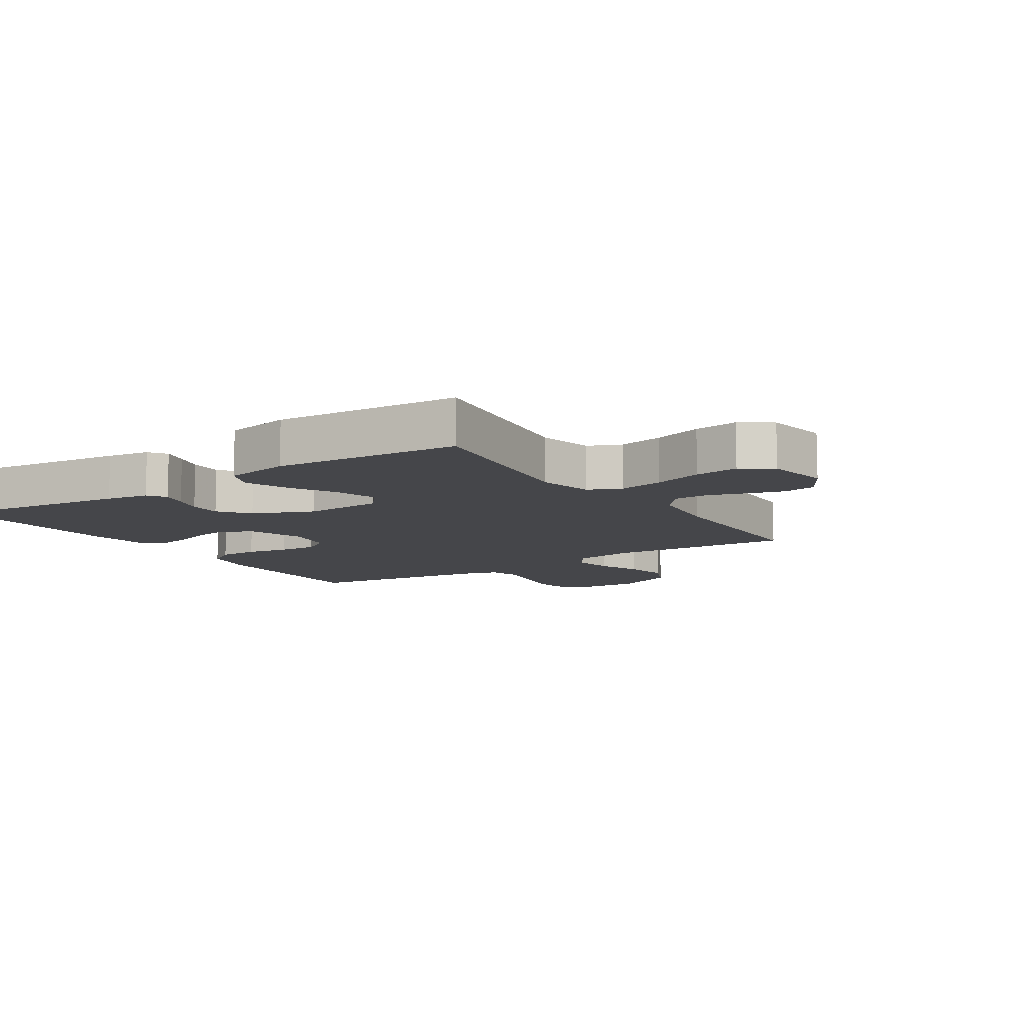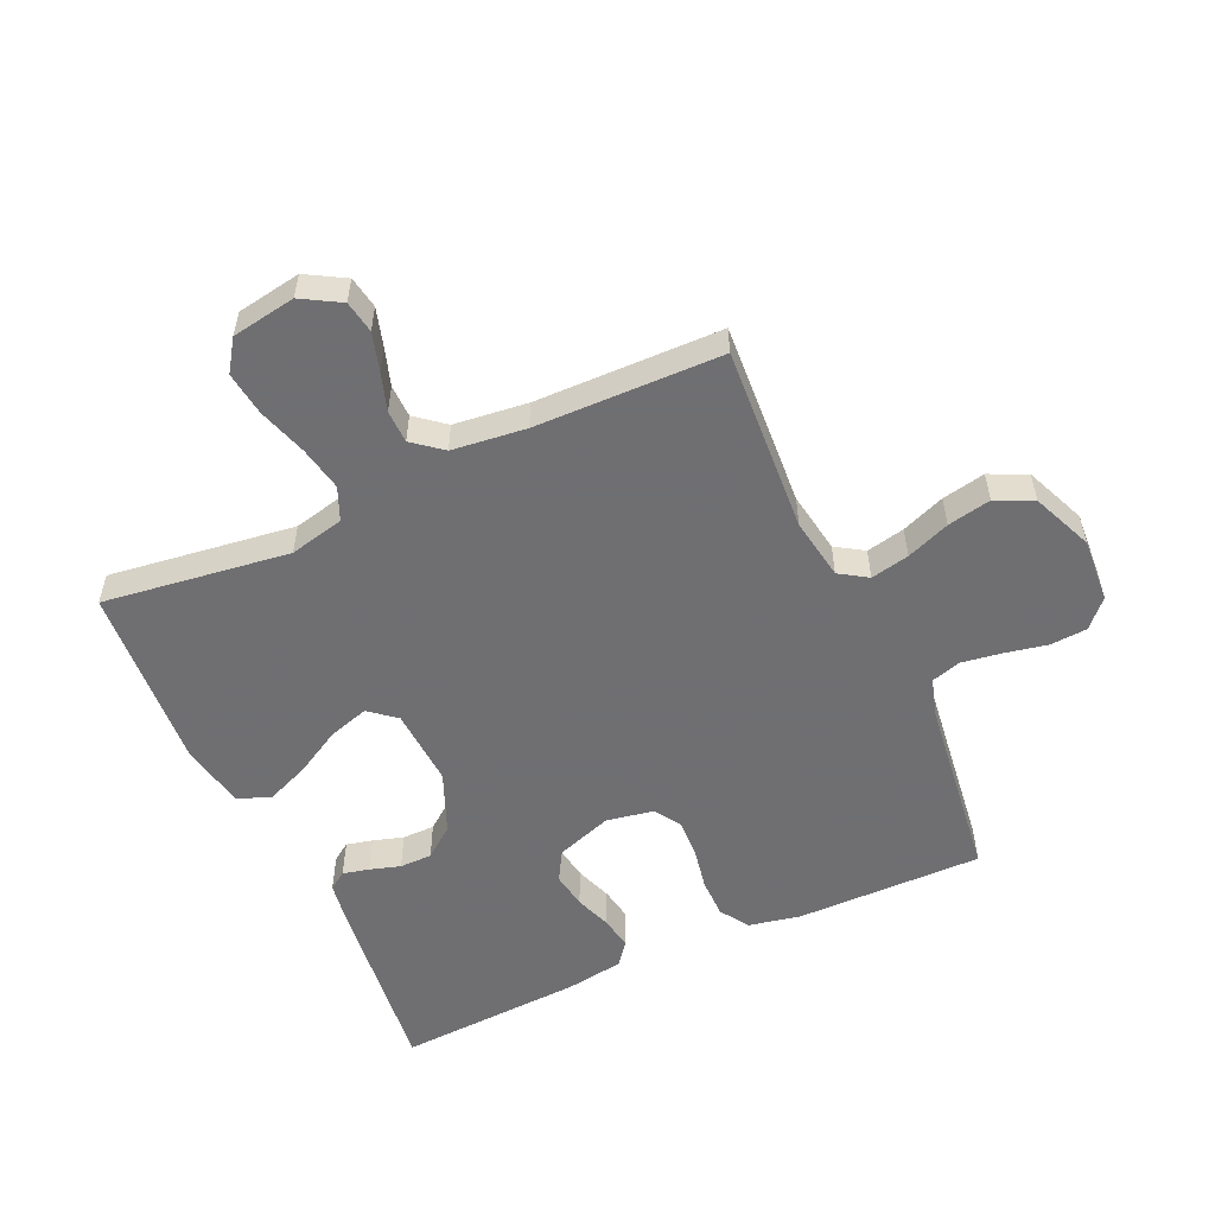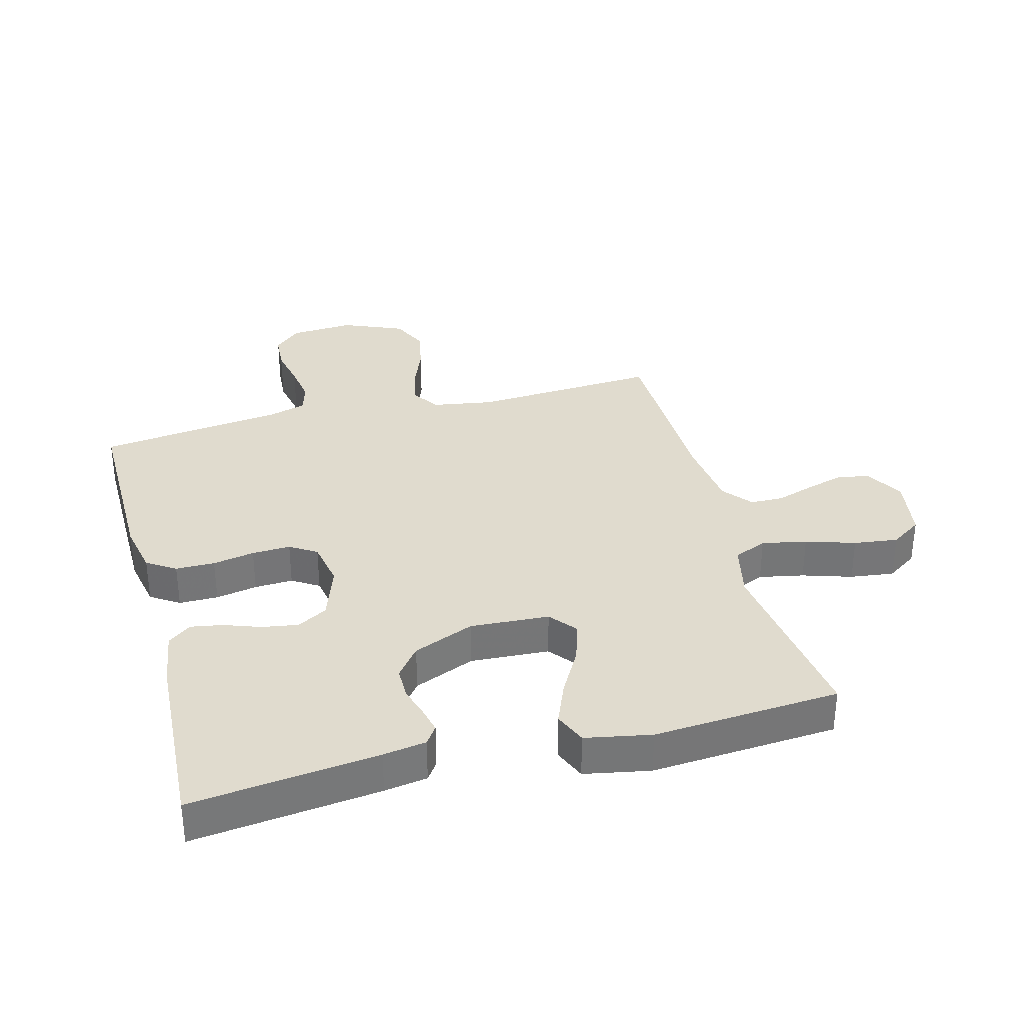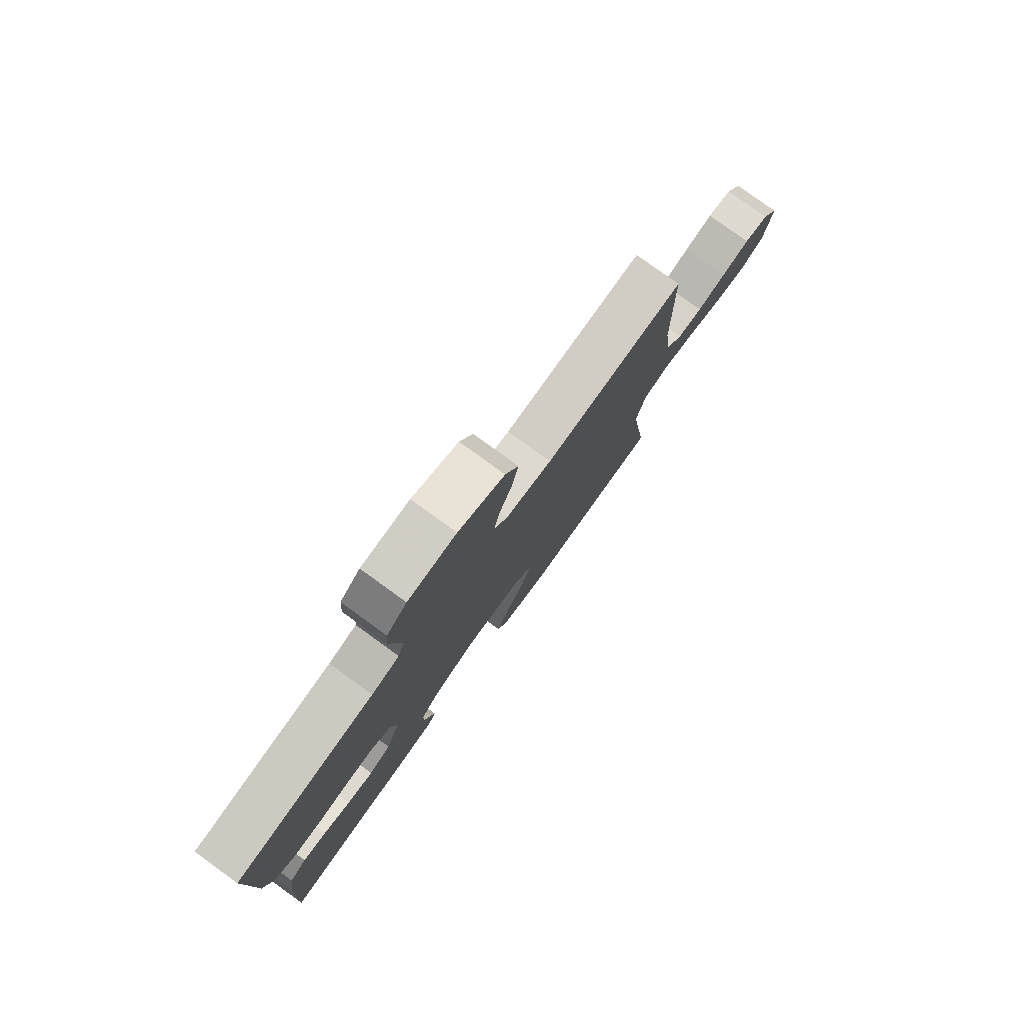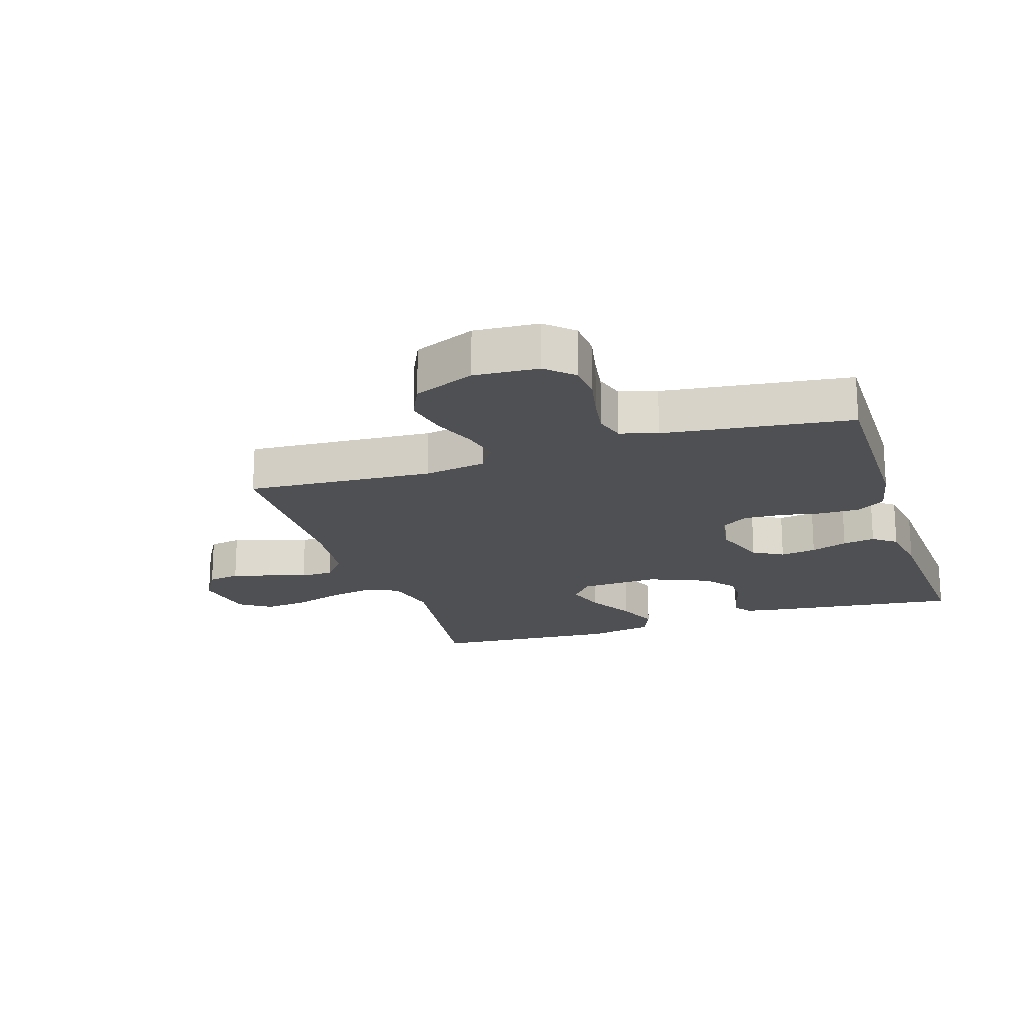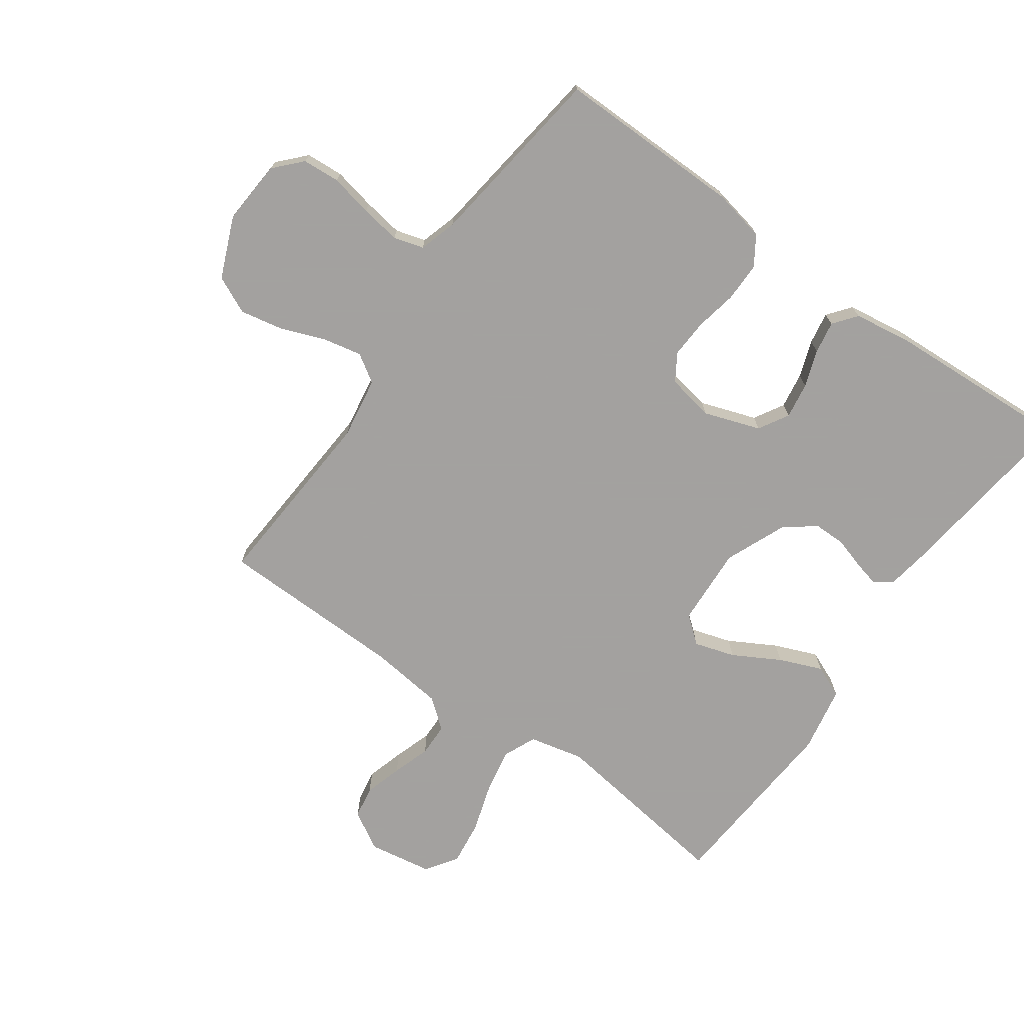
<metadata>
{"format":"obj","ext":"obj","renderer":"f3d","projection":"perspective","resolution":1024,"background":"white","views":[{"elev":-9.9,"azim":-146.7,"up":"+Y"},{"elev":-54.7,"azim":-65.4,"up":"+Y"},{"elev":33.6,"azim":165.3,"up":"+Y"},{"elev":79.6,"azim":125.9,"up":"+Z"},{"elev":-19.1,"azim":18.0,"up":"+Y"},{"elev":-72.3,"azim":54.6,"up":"+Y"}]}
</metadata>
<code>
v -0.5 0.07 0.5
v -0.2 0.07 0.48
v -0.101 0.07 0.496
v -0.072 0.07 0.541
v -0.085 0.07 0.603
v -0.112 0.07 0.673
v -0.126 0.07 0.743
v -0.098 0.07 0.803
v 0 0.07 0.844
v 0.103 0.07 0.837
v 0.146 0.07 0.797
v 0.15 0.07 0.737
v 0.136 0.07 0.669
v 0.126 0.07 0.605
v 0.14 0.07 0.557
v 0.2 0.07 0.539
v 0.5 0.07 0.5
v 0.497 0.07 0.2
v 0.48 0.07 0.117
v 0.434 0.07 0.087
v 0.371 0.07 0.087
v 0.304 0.07 0.1
v 0.242 0.07 0.103
v 0.199 0.07 0.076
v 0.185 0.07 0
v 0.216 0.07 -0.09
v 0.264 0.07 -0.118
v 0.322 0.07 -0.109
v 0.381 0.07 -0.088
v 0.433 0.07 -0.079
v 0.47 0.07 -0.108
v 0.484 0.07 -0.2
v 0.5 0.07 -0.5
v 0.2 0.07 -0.464
v 0.131 0.07 -0.453
v 0.111 0.07 -0.424
v 0.121 0.07 -0.382
v 0.136 0.07 -0.333
v 0.136 0.07 -0.281
v 0.098 0.07 -0.232
v 0 0.07 -0.191
v -0.127 0.07 -0.198
v -0.162 0.07 -0.241
v -0.142 0.07 -0.306
v -0.1 0.07 -0.381
v -0.072 0.07 -0.45
v -0.094 0.07 -0.502
v -0.2 0.07 -0.522
v -0.5 0.07 -0.5
v -0.459 0.07 -0.2
v -0.479 0.07 -0.112
v -0.532 0.07 -0.089
v -0.604 0.07 -0.103
v -0.683 0.07 -0.128
v -0.754 0.07 -0.137
v -0.804 0.07 -0.103
v -0.821 0.07 0
v -0.785 0.07 0.062
v -0.733 0.07 0.071
v -0.672 0.07 0.053
v -0.611 0.07 0.033
v -0.558 0.07 0.034
v -0.52 0.07 0.081
v -0.506 0.07 0.2
v -0.5 0 0.5
v -0.2 0 0.48
v -0.101 0 0.496
v -0.072 0 0.541
v -0.085 0 0.603
v -0.112 0 0.673
v -0.126 0 0.743
v -0.098 0 0.803
v 0 0 0.844
v 0.103 0 0.837
v 0.146 0 0.797
v 0.15 0 0.737
v 0.136 0 0.669
v 0.126 0 0.605
v 0.14 0 0.557
v 0.2 0 0.539
v 0.5 0 0.5
v 0.497 0 0.2
v 0.48 0 0.117
v 0.434 0 0.087
v 0.371 0 0.087
v 0.304 0 0.1
v 0.242 0 0.103
v 0.199 0 0.076
v 0.185 0 0
v 0.216 0 -0.09
v 0.264 0 -0.118
v 0.322 0 -0.109
v 0.381 0 -0.088
v 0.433 0 -0.079
v 0.47 0 -0.108
v 0.484 0 -0.2
v 0.5 0 -0.5
v 0.2 0 -0.464
v 0.131 0 -0.453
v 0.111 0 -0.424
v 0.121 0 -0.382
v 0.136 0 -0.333
v 0.136 0 -0.281
v 0.098 0 -0.232
v 0 0 -0.191
v -0.127 0 -0.198
v -0.162 0 -0.241
v -0.142 0 -0.306
v -0.1 0 -0.381
v -0.072 0 -0.45
v -0.094 0 -0.502
v -0.2 0 -0.522
v -0.5 0 -0.5
v -0.459 0 -0.2
v -0.479 0 -0.112
v -0.532 0 -0.089
v -0.604 0 -0.103
v -0.683 0 -0.128
v -0.754 0 -0.137
v -0.804 0 -0.103
v -0.821 0 0
v -0.785 0 0.062
v -0.733 0 0.071
v -0.672 0 0.053
v -0.611 0 0.033
v -0.558 0 0.034
v -0.52 0 0.081
v -0.506 0 0.2
f 58 59 60 61
f 56 57 58 61
f 56 61 62
f 53 54 55 56
f 52 53 56 62
f 51 52 62 63
f 47 48 49 50
f 44 45 46 47
f 43 44 47 50
f 42 43 50 51
f 35 36 37 38
f 33 34 35 38
f 33 38 39
f 32 33 39 40
f 28 29 30 31
f 27 28 31 32
f 19 20 21 22
f 19 22 23
f 16 17 18 19
f 15 16 19 23
f 14 15 23 24
f 10 11 12 13
f 10 13 14
f 9 10 14
f 5 6 7 8
f 4 5 8 9
f 64 1 2
f 64 2 3
f 63 64 3
f 41 42 51 63
f 41 63 3
f 27 32 40 41
f 26 27 41
f 25 26 41 3
f 24 25 3 4
f 4 9 14 24
f 125 124 123 122
f 125 122 121 120
f 126 125 120
f 120 119 118 117
f 126 120 117 116
f 127 126 116 115
f 114 113 112 111
f 111 110 109 108
f 114 111 108 107
f 115 114 107 106
f 102 101 100 99
f 102 99 98 97
f 103 102 97
f 104 103 97 96
f 95 94 93 92
f 96 95 92 91
f 86 85 84 83
f 87 86 83
f 83 82 81 80
f 87 83 80 79
f 88 87 79 78
f 77 76 75 74
f 78 77 74
f 78 74 73
f 72 71 70 69
f 73 72 69 68
f 66 65 128
f 67 66 128
f 67 128 127
f 127 115 106 105
f 67 127 105
f 105 104 96 91
f 105 91 90
f 67 105 90 89
f 68 67 89 88
f 88 78 73 68
f 1 65 66 2
f 2 66 67 3
f 3 67 68 4
f 4 68 69 5
f 5 69 70 6
f 6 70 71 7
f 7 71 72 8
f 8 72 73 9
f 9 73 74 10
f 10 74 75 11
f 11 75 76 12
f 12 76 77 13
f 13 77 78 14
f 14 78 79 15
f 15 79 80 16
f 16 80 81 17
f 17 81 82 18
f 18 82 83 19
f 19 83 84 20
f 20 84 85 21
f 21 85 86 22
f 22 86 87 23
f 23 87 88 24
f 24 88 89 25
f 25 89 90 26
f 26 90 91 27
f 27 91 92 28
f 28 92 93 29
f 29 93 94 30
f 30 94 95 31
f 31 95 96 32
f 32 96 97 33
f 33 97 98 34
f 34 98 99 35
f 35 99 100 36
f 36 100 101 37
f 37 101 102 38
f 38 102 103 39
f 39 103 104 40
f 40 104 105 41
f 41 105 106 42
f 42 106 107 43
f 43 107 108 44
f 44 108 109 45
f 45 109 110 46
f 46 110 111 47
f 47 111 112 48
f 48 112 113 49
f 49 113 114 50
f 50 114 115 51
f 51 115 116 52
f 52 116 117 53
f 53 117 118 54
f 54 118 119 55
f 55 119 120 56
f 56 120 121 57
f 57 121 122 58
f 58 122 123 59
f 59 123 124 60
f 60 124 125 61
f 61 125 126 62
f 62 126 127 63
f 63 127 128 64
f 64 128 65 1

</code>
